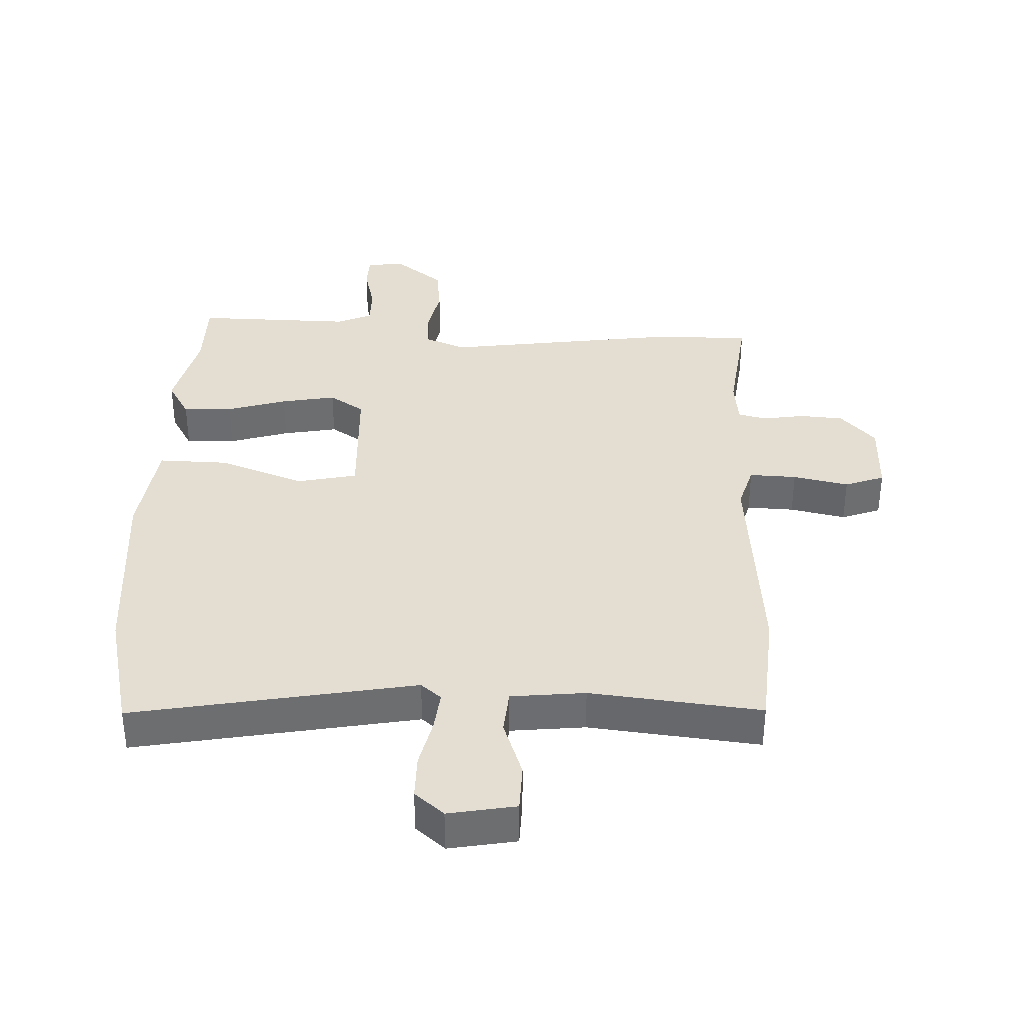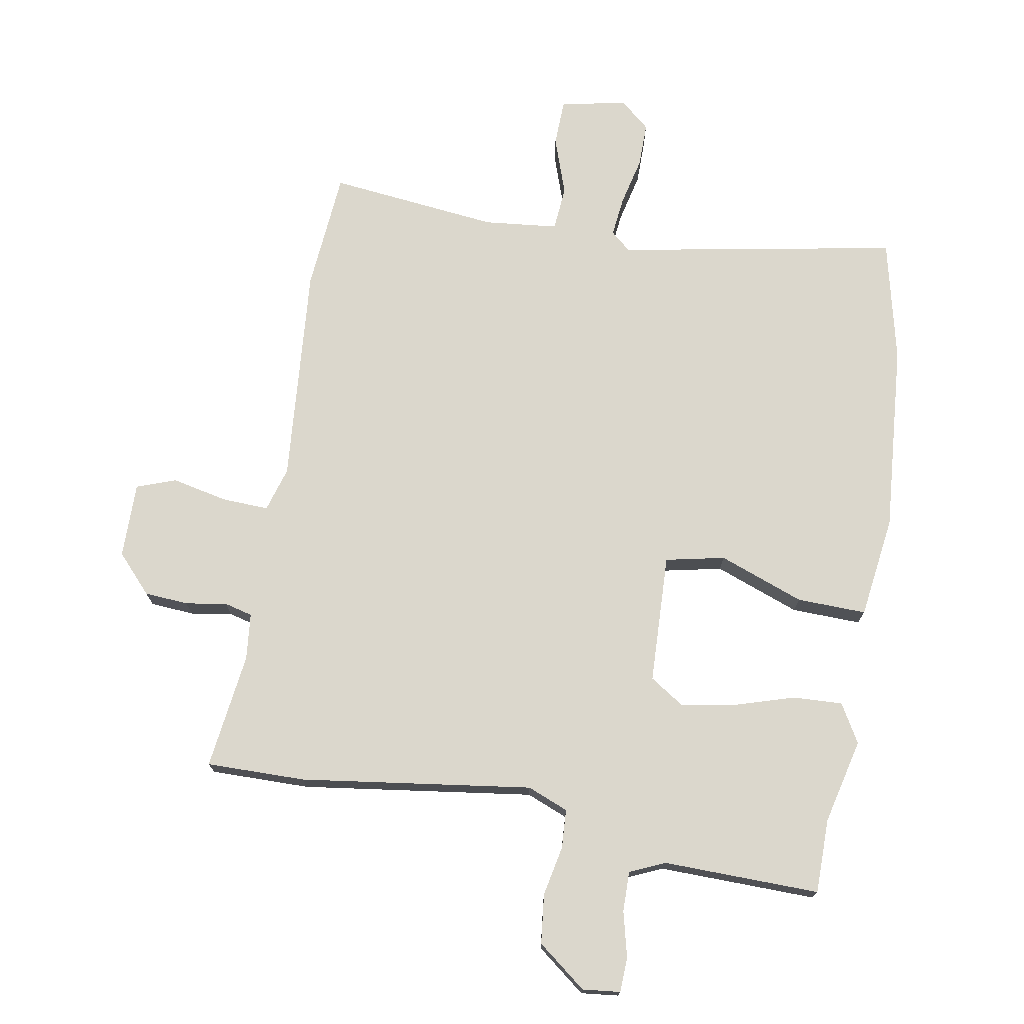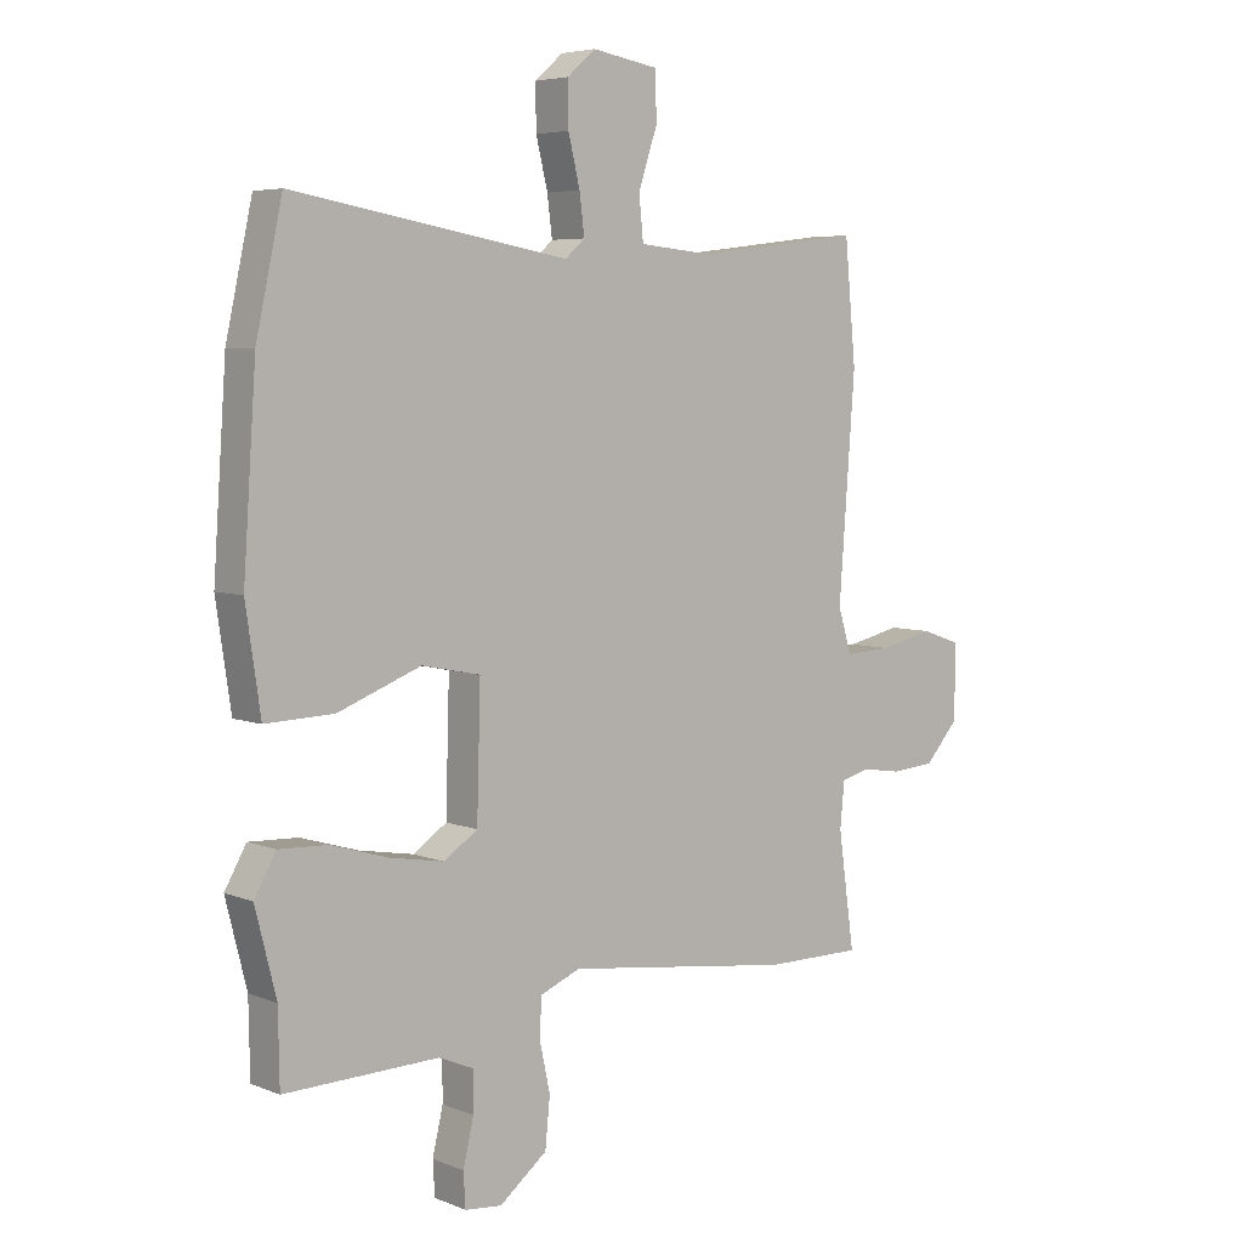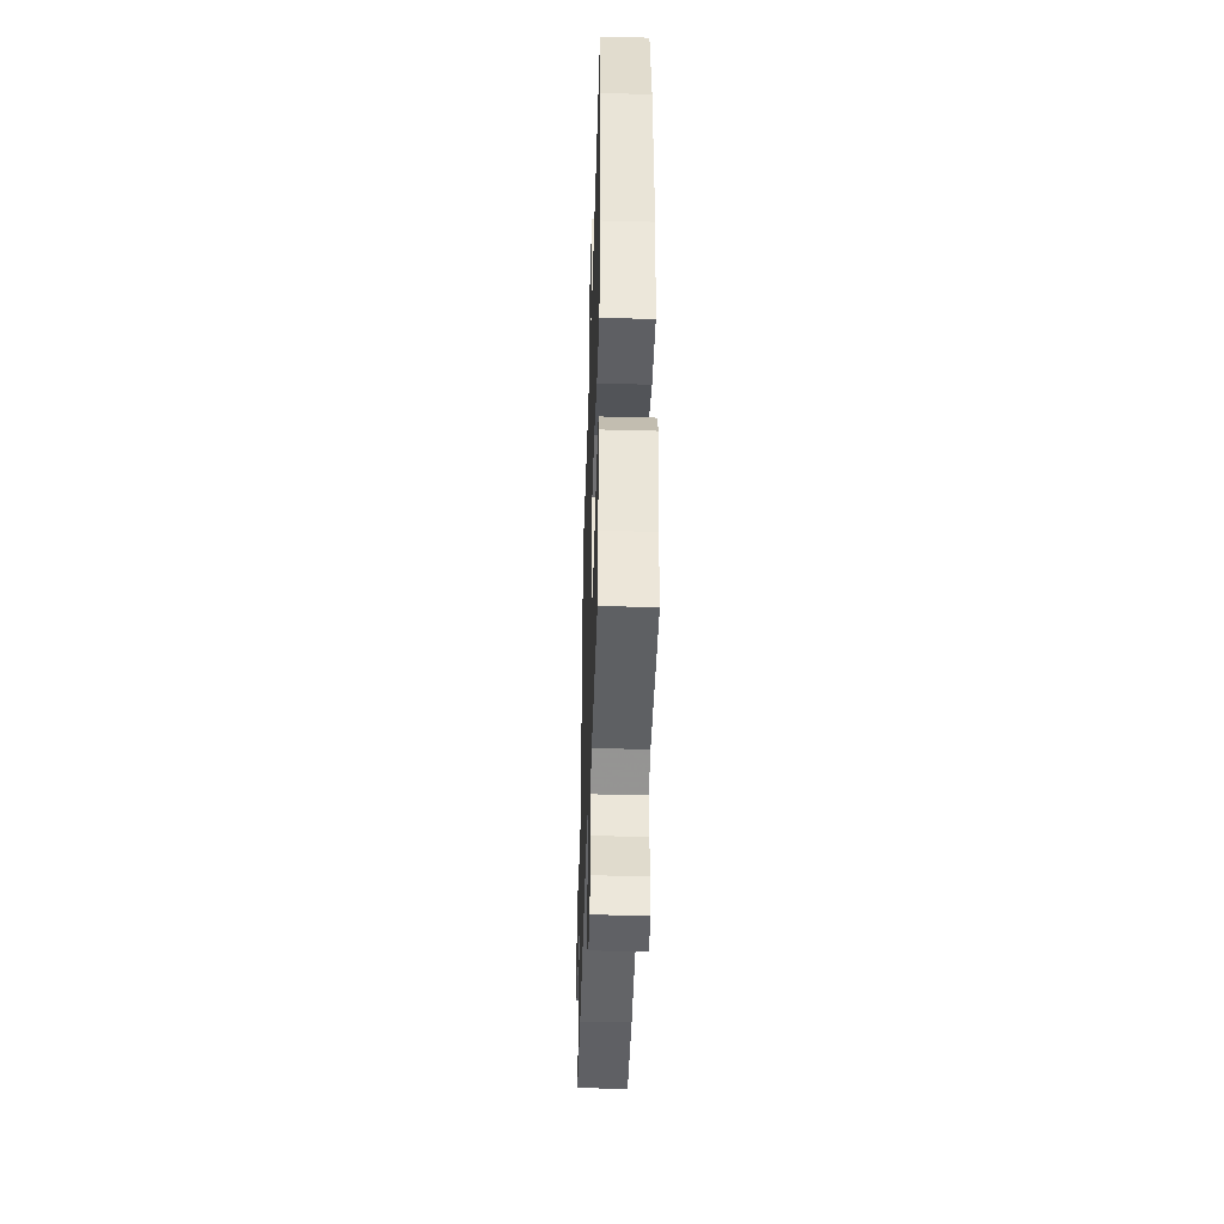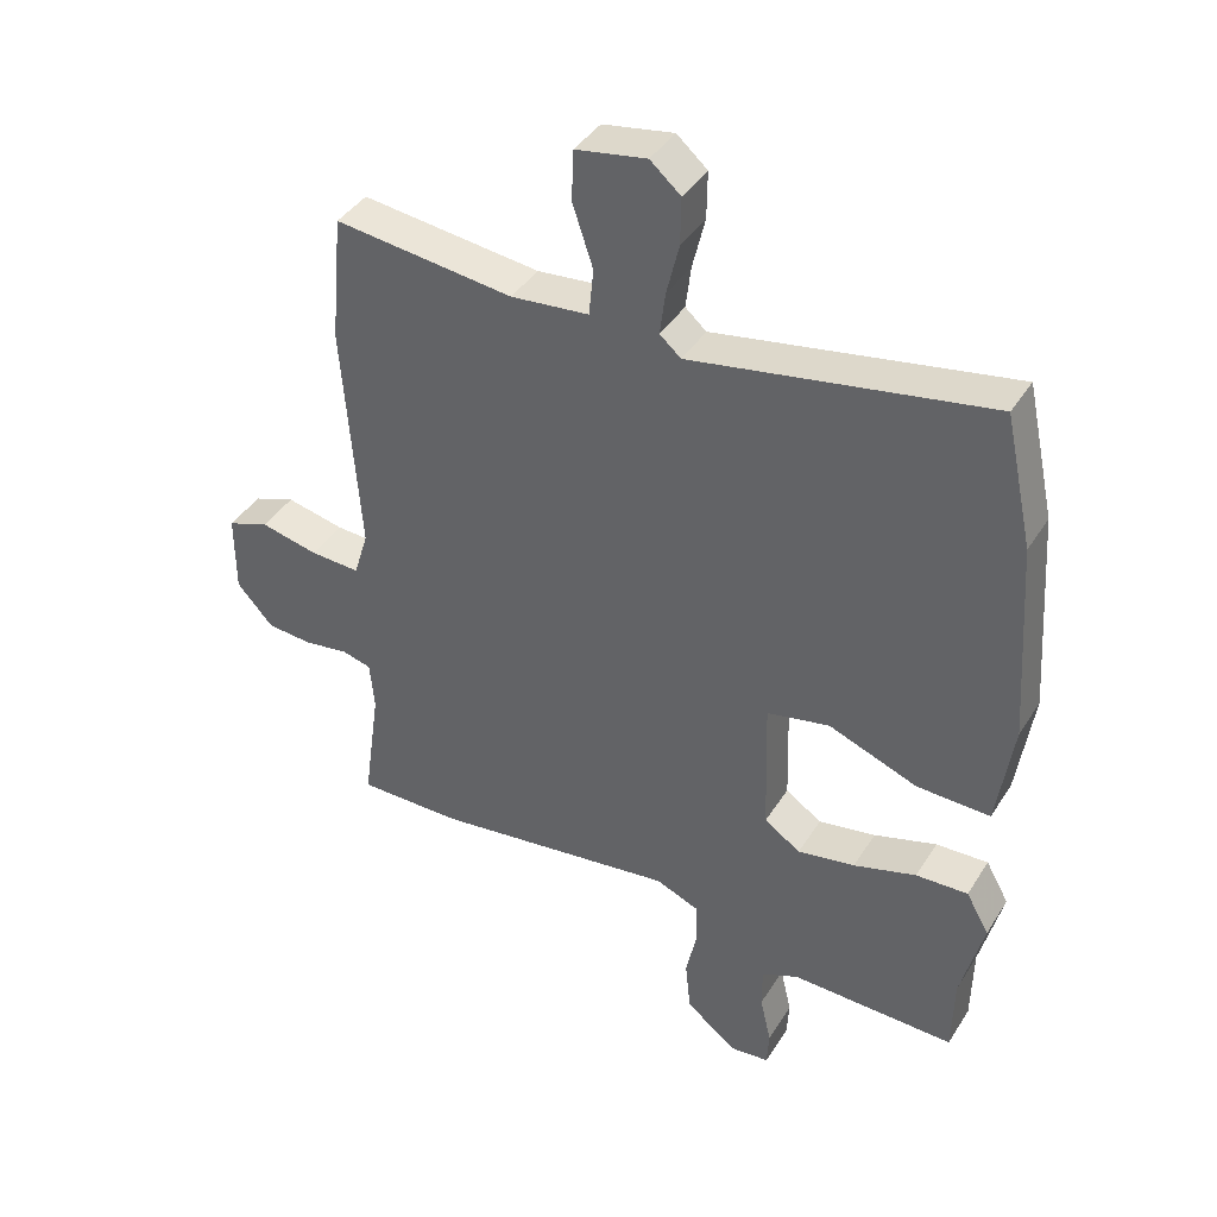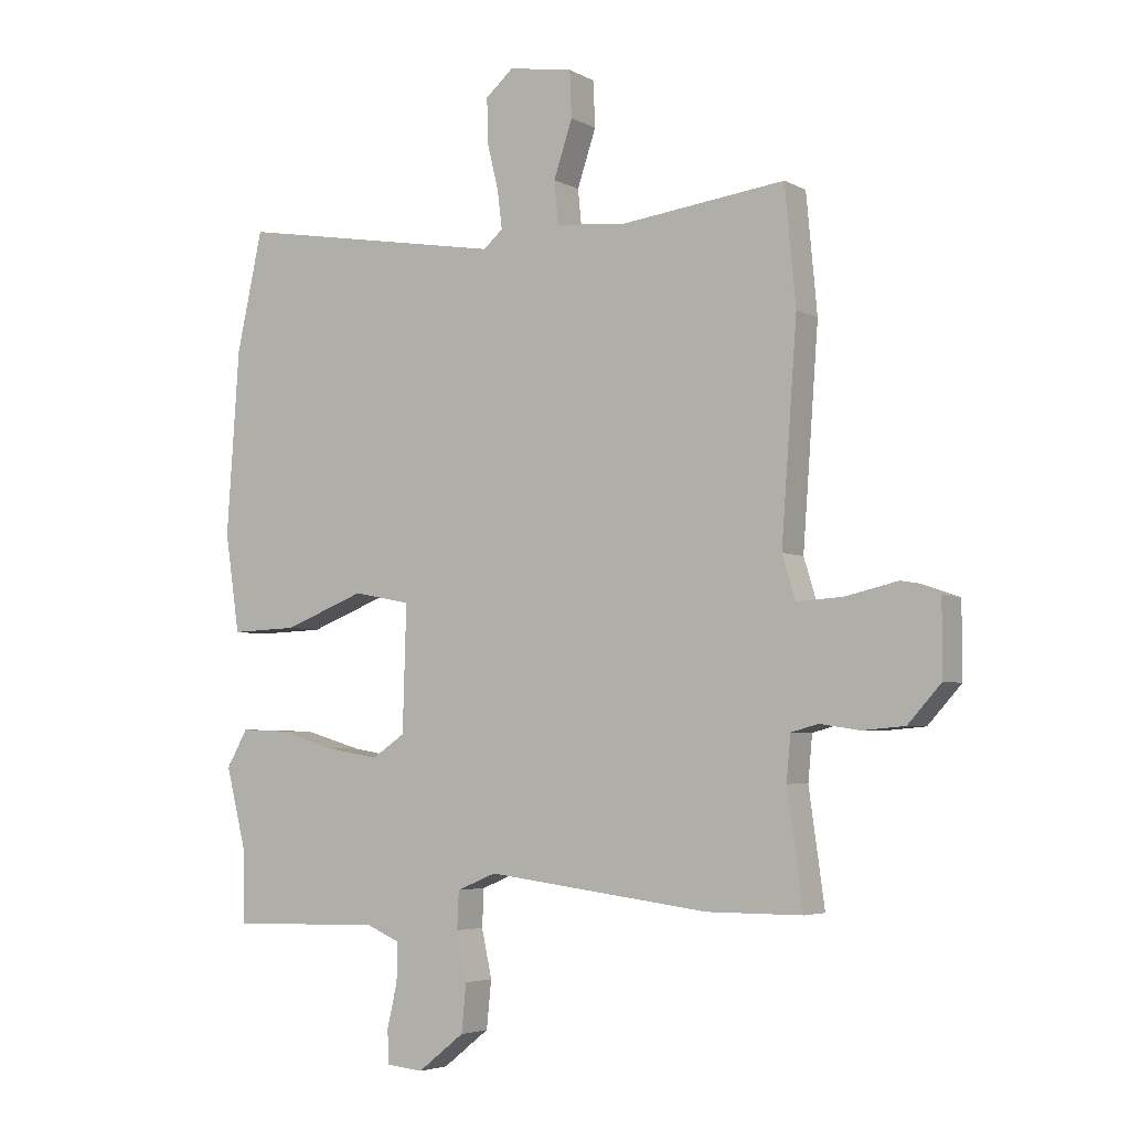
<metadata>
{"format":"obj","ext":"obj","renderer":"f3d","projection":"perspective","resolution":1024,"background":"white","views":[{"elev":36.3,"azim":1.5,"up":"+Y"},{"elev":73.3,"azim":-170.7,"up":"+Y"},{"elev":5.5,"azim":-39.8,"up":"+Z"},{"elev":-44.0,"azim":-91.8,"up":"+Z"},{"elev":40.4,"azim":-150.7,"up":"+Z"},{"elev":-4.4,"azim":31.8,"up":"+Z"}]}
</metadata>
<code>
v 0.517 0.07 -0.5
v 0.359 0.07 -0.5
v -0.011 0.07 -0.453
v -0.076 0.07 -0.48
v -0.079 0.07 -0.542
v -0.062 0.07 -0.621
v -0.07 0.07 -0.7
v -0.147 0.07 -0.761
v -0.207 0.07 -0.755
v -0.21 0.07 -0.7
v -0.193 0.07 -0.627
v -0.193 0.07 -0.563
v -0.249 0.07 -0.539
v -0.499 0.07 -0.546
v -0.501 0.07 -0.427
v -0.535 0.07 -0.292
v -0.5 0.07 -0.23
v -0.421 0.07 -0.233
v -0.326 0.07 -0.261
v -0.239 0.07 -0.276
v -0.184 0.07 -0.239
v -0.178 0.07 -0.032
v -0.273 0.07 -0.013
v -0.408 0.07 -0.065
v -0.519 0.07 -0.069
v -0.543 0.07 0.094
v -0.522 0.07 0.399
v -0.479 0.07 0.596
v -0.031 0.07 0.519
v 0.001 0.07 0.547
v -0.007 0.07 0.611
v -0.026 0.07 0.689
v -0.027 0.07 0.76
v 0.019 0.07 0.8
v 0.126 0.07 0.782
v 0.129 0.07 0.706
v 0.098 0.07 0.613
v 0.105 0.07 0.542
v 0.223 0.07 0.531
v 0.494 0.07 0.564
v 0.512 0.07 0.371
v 0.486 0.07 0.019
v 0.508 0.07 -0.052
v 0.583 0.07 -0.048
v 0.671 0.07 -0.028
v 0.734 0.07 -0.05
v 0.734 0.07 -0.171
v 0.679 0.07 -0.232
v 0.609 0.07 -0.238
v 0.543 0.07 -0.228
v 0.498 0.07 -0.24
v 0.491 0.07 -0.314
v 0.517 0 -0.5
v 0.359 0 -0.5
v -0.011 0 -0.453
v -0.076 0 -0.48
v -0.079 0 -0.542
v -0.062 0 -0.621
v -0.07 0 -0.7
v -0.147 0 -0.761
v -0.207 0 -0.755
v -0.21 0 -0.7
v -0.193 0 -0.627
v -0.193 0 -0.563
v -0.249 0 -0.539
v -0.499 0 -0.546
v -0.501 0 -0.427
v -0.535 0 -0.292
v -0.5 0 -0.23
v -0.421 0 -0.233
v -0.326 0 -0.261
v -0.239 0 -0.276
v -0.184 0 -0.239
v -0.178 0 -0.032
v -0.273 0 -0.013
v -0.408 0 -0.065
v -0.519 0 -0.069
v -0.543 0 0.094
v -0.522 0 0.399
v -0.479 0 0.596
v -0.031 0 0.519
v 0.001 0 0.547
v -0.007 0 0.611
v -0.026 0 0.689
v -0.027 0 0.76
v 0.019 0 0.8
v 0.126 0 0.782
v 0.129 0 0.706
v 0.098 0 0.613
v 0.105 0 0.542
v 0.223 0 0.531
v 0.494 0 0.564
v 0.512 0 0.371
v 0.486 0 0.019
v 0.508 0 -0.052
v 0.583 0 -0.048
v 0.671 0 -0.028
v 0.734 0 -0.05
v 0.734 0 -0.171
v 0.679 0 -0.232
v 0.609 0 -0.238
v 0.543 0 -0.228
v 0.498 0 -0.24
v 0.491 0 -0.314
f 48 49 50
f 47 48 50
f 46 47 50
f 45 46 50
f 44 45 50
f 43 44 50 51
f 42 43 51 52
f 39 40 41 42
f 38 39 42 52
f 35 36 37
f 34 35 37
f 33 34 37
f 32 33 37
f 31 32 37
f 30 31 37 38
f 1 2 3
f 52 1 3
f 38 52 3
f 30 38 3
f 29 30 3
f 27 28 29
f 26 27 29
f 25 26 29
f 24 25 29
f 23 24 29
f 17 18 19
f 16 17 19
f 15 16 19
f 15 19 20
f 14 15 20
f 13 14 20
f 12 13 20 21
f 9 10 11
f 8 9 11
f 7 8 11
f 6 7 11
f 5 6 11
f 12 21 22
f 11 12 22
f 5 11 22
f 4 5 22
f 22 23 29
f 3 4 22 29
f 102 101 100
f 102 100 99
f 102 99 98
f 102 98 97
f 102 97 96
f 103 102 96 95
f 104 103 95 94
f 94 93 92 91
f 104 94 91 90
f 89 88 87
f 89 87 86
f 89 86 85
f 89 85 84
f 89 84 83
f 90 89 83 82
f 55 54 53
f 55 53 104
f 55 104 90
f 55 90 82
f 55 82 81
f 81 80 79
f 81 79 78
f 81 78 77
f 81 77 76
f 81 76 75
f 71 70 69
f 71 69 68
f 71 68 67
f 72 71 67
f 72 67 66
f 72 66 65
f 73 72 65 64
f 63 62 61
f 63 61 60
f 63 60 59
f 63 59 58
f 63 58 57
f 74 73 64
f 74 64 63
f 74 63 57
f 74 57 56
f 81 75 74
f 81 74 56 55
f 1 53 54 2
f 2 54 55 3
f 3 55 56 4
f 4 56 57 5
f 5 57 58 6
f 6 58 59 7
f 7 59 60 8
f 8 60 61 9
f 9 61 62 10
f 10 62 63 11
f 11 63 64 12
f 12 64 65 13
f 13 65 66 14
f 14 66 67 15
f 15 67 68 16
f 16 68 69 17
f 17 69 70 18
f 18 70 71 19
f 19 71 72 20
f 20 72 73 21
f 21 73 74 22
f 22 74 75 23
f 23 75 76 24
f 24 76 77 25
f 25 77 78 26
f 26 78 79 27
f 27 79 80 28
f 28 80 81 29
f 29 81 82 30
f 30 82 83 31
f 31 83 84 32
f 32 84 85 33
f 33 85 86 34
f 34 86 87 35
f 35 87 88 36
f 36 88 89 37
f 37 89 90 38
f 38 90 91 39
f 39 91 92 40
f 40 92 93 41
f 41 93 94 42
f 42 94 95 43
f 43 95 96 44
f 44 96 97 45
f 45 97 98 46
f 46 98 99 47
f 47 99 100 48
f 48 100 101 49
f 49 101 102 50
f 50 102 103 51
f 51 103 104 52
f 52 104 53 1

</code>
